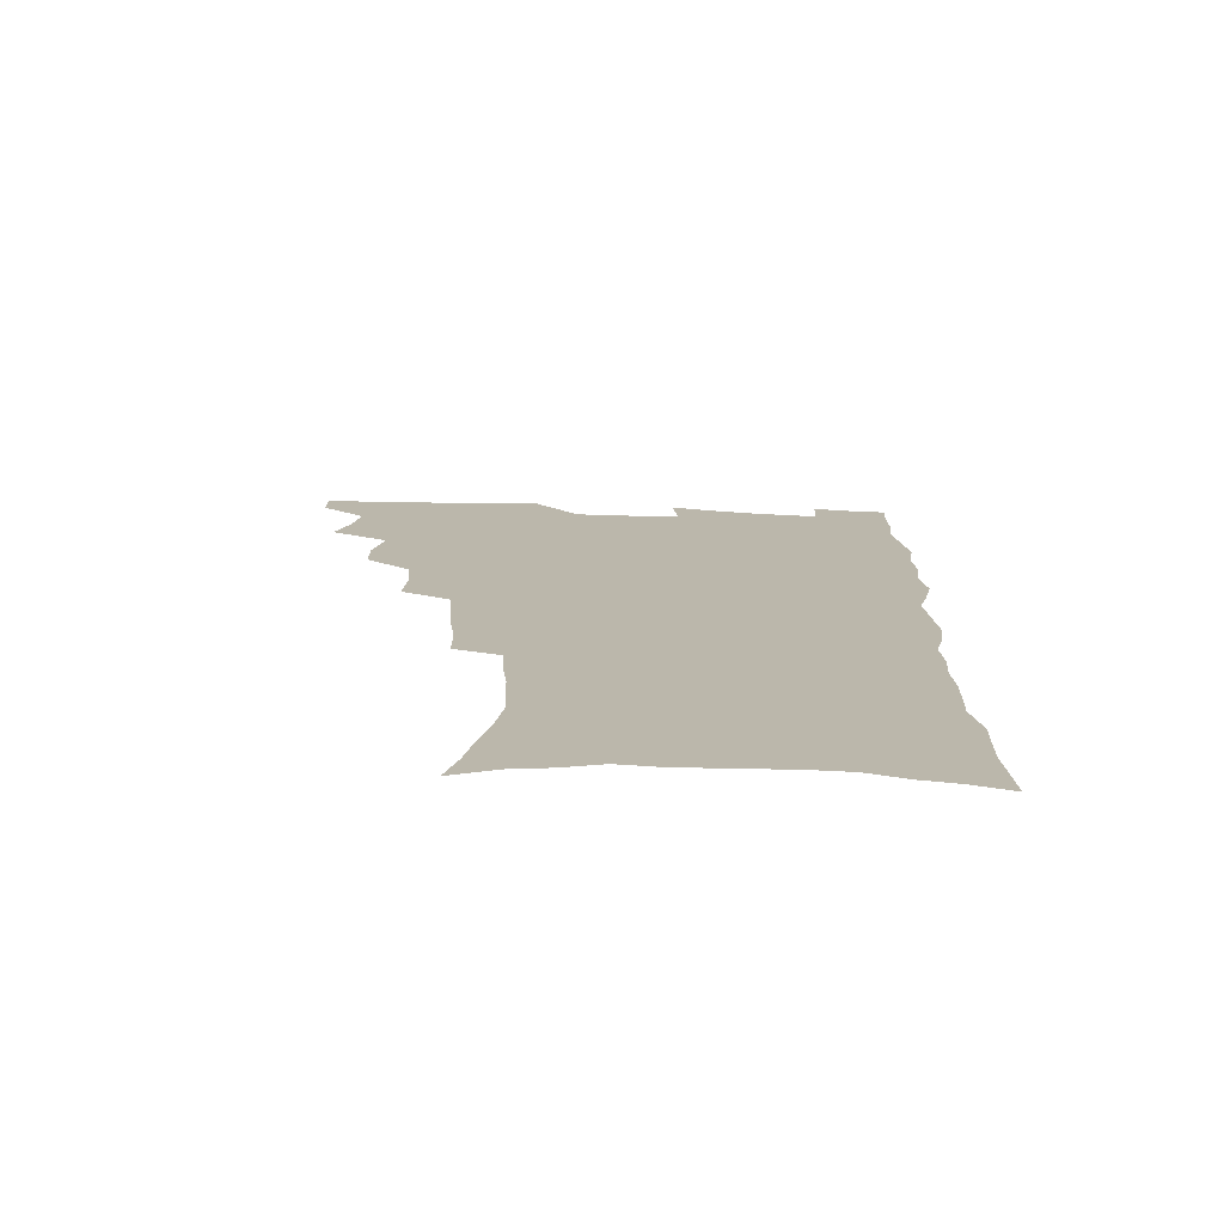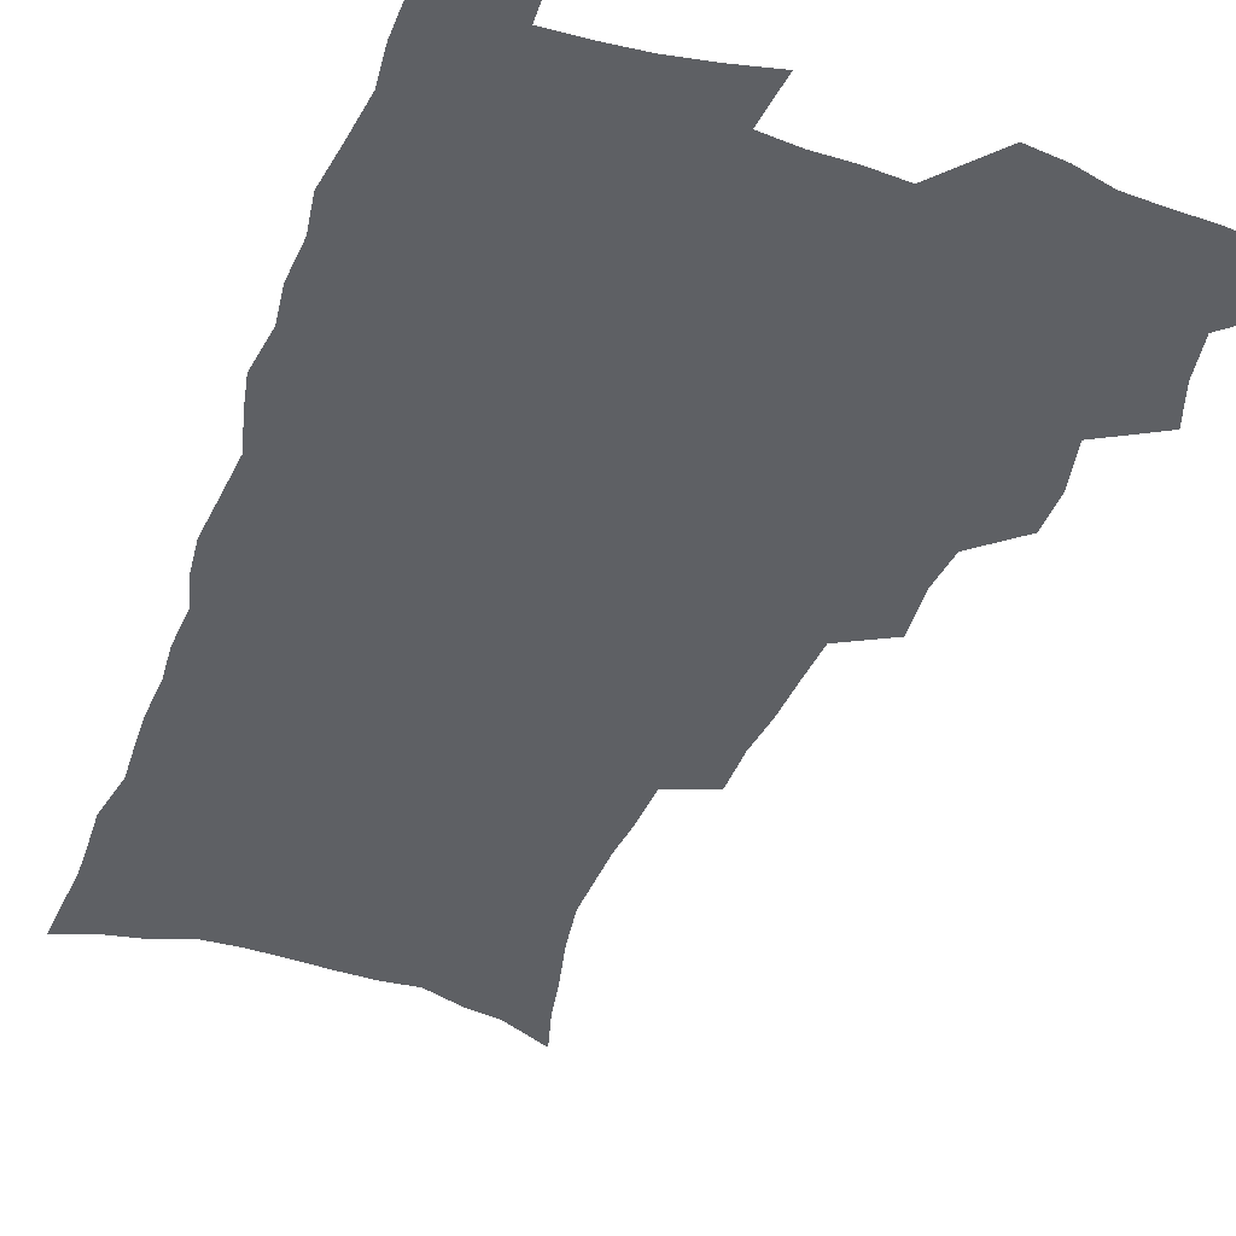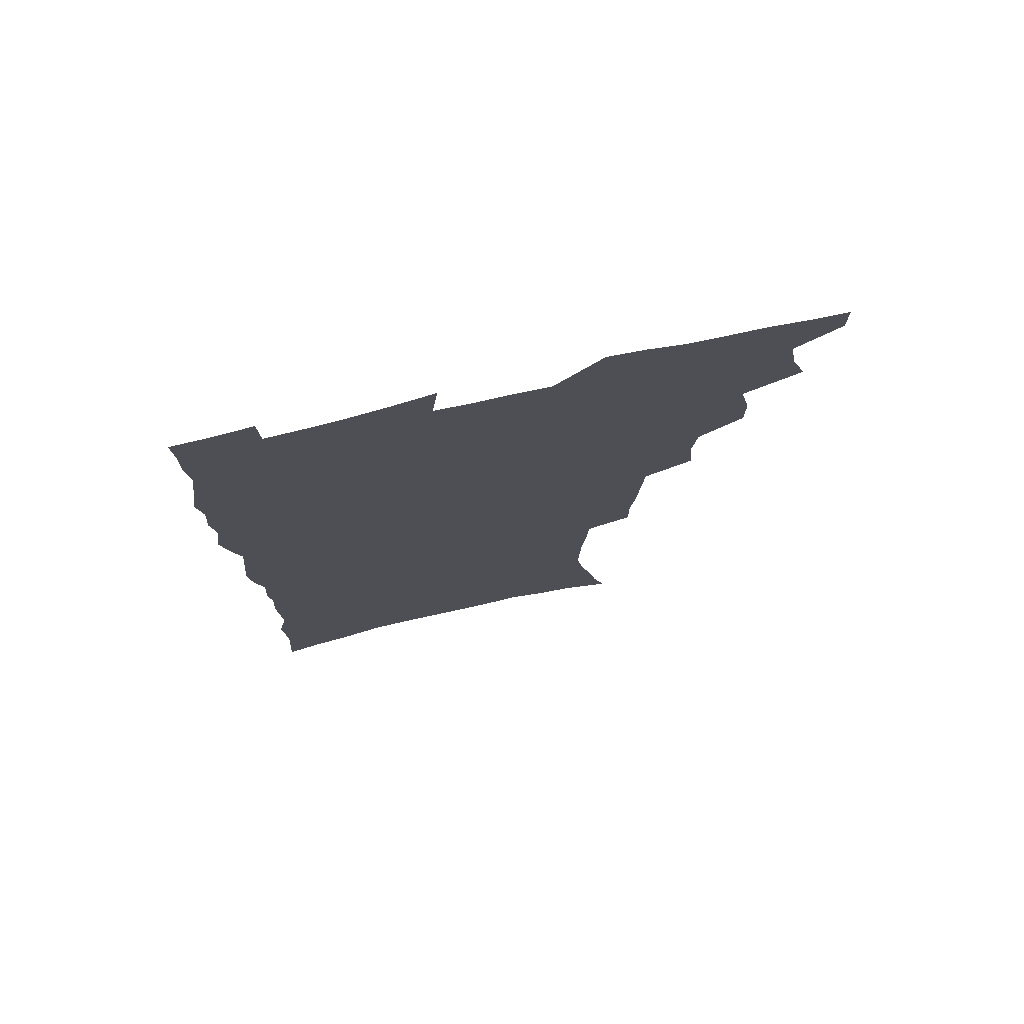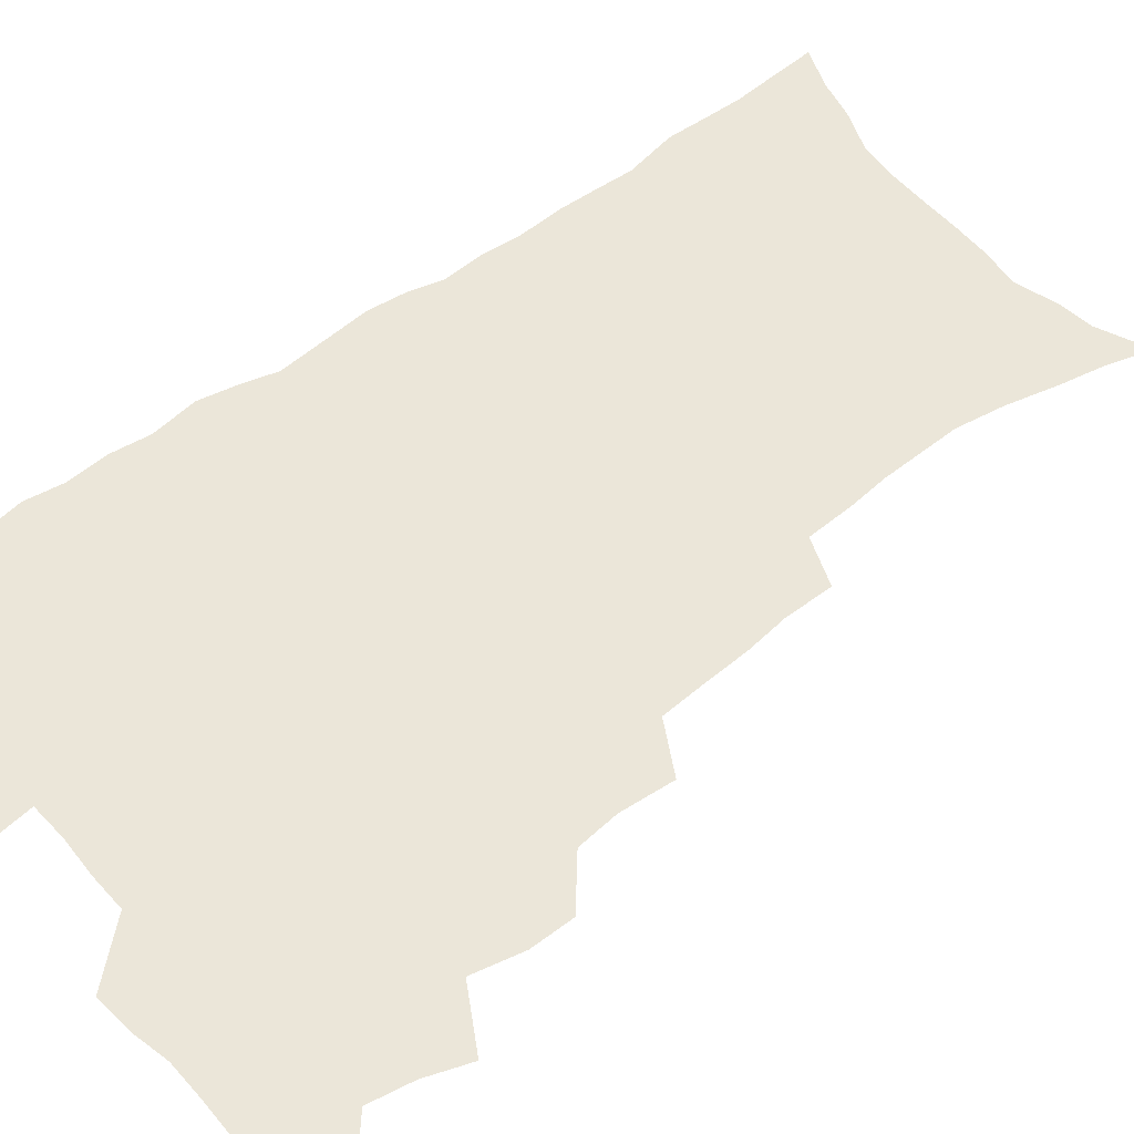
<metadata>
{"format":"obj","ext":"obj","renderer":"f3d","projection":"perspective","resolution":1024,"background":"white","views":[{"elev":-76.0,"azim":-2.0,"up":"+Y"},{"elev":-43.1,"azim":159.9,"up":"+Z"},{"elev":76.0,"azim":167.1,"up":"+Y"},{"elev":56.2,"azim":-127.8,"up":"+Z"}]}
</metadata>
<code>
v 480.3 536.9 0
v 480.4 551.7 0
v 488.9 489.4 0
v 494.6 505.8 0
v 497.5 522.2 0
v 497.4 537 0
v 495.6 552.6 0
v 507.2 441.8 0
v 507.1 458.3 0
v 511.2 477.1 0
v 515.1 493.6 0
v 512.7 507.7 0
v 514.3 522.8 0
v 513.2 537.4 0
v 510.2 554.9 0
v 524.3 391.6 0
v 525.9 411.9 0
v 524.1 427.8 0
v 527.9 447.2 0
v 528.1 463.3 0
v 527.7 478.5 0
v 528.9 494 0
v 529.7 509 0
v 529.6 523.3 0
v 528.5 537.5 0
v 525.4 555.3 0
v 547.5 312.6 0
v 547.4 331.2 0
v 545.4 347 0
v 544.5 364.3 0
v 543.3 381.6 0
v 542.5 399 0
v 542.4 416.3 0
v 545.5 435.6 0
v 543.6 449.6 0
v 545 465.7 0
v 545.6 481 0
v 544.2 495.1 0
v 544.8 509.6 0
v 544.1 524.1 0
v 542.7 538.9 0
v 540.2 556.1 0
v 553.3 172.7 0
v 558.2 189.7 0
v 561.4 206.3 0
v 565.9 225.6 0
v 568.7 243.6 0
v 568.3 258.1 0
v 567.9 273.6 0
v 566.3 288.4 0
v 565.4 306.3 0
v 564.6 324 0
v 562.9 339.4 0
v 561.9 355.7 0
v 560.8 371.8 0
v 559.9 388.3 0
v 560.2 405.6 0
v 560.1 421.8 0
v 559.8 437.2 0
v 561.6 453.9 0
v 560.3 467.5 0
v 560.9 482.3 0
v 561.9 496.5 0
v 560.1 510.8 0
v 558.6 525.5 0
v 557.1 540.8 0
v 554.4 559.7 0
v 572.4 181.8 0
v 573.2 195.5 0
v 579.9 218.3 0
v 582 235.5 0
v 582.7 251.6 0
v 582.7 267.3 0
v 581.3 281.2 0
v 579.5 295.4 0
v 580 315 0
v 579.1 331 0
v 578.1 346.3 0
v 577.5 362.5 0
v 575.8 376.9 0
v 576.1 394.1 0
v 574.8 408.3 0
v 575.7 425.1 0
v 575.1 439.6 0
v 575.6 454.9 0
v 575.6 469.2 0
v 575.9 483.5 0
v 575.3 497.4 0
v 575.6 511.1 0
v 574.1 525.4 0
v 572.2 541.2 0
v 568.8 561.4 0
v 585.4 184 0
v 591.7 206.6 0
v 594.9 226.2 0
v 595.1 240.7 0
v 596.6 259.5 0
v 595.5 272.8 0
v 594.2 286.7 0
v 593.9 304.1 0
v 592.8 318.8 0
v 591.4 333.1 0
v 592.5 352.2 0
v 591.4 366.1 0
v 590.3 380.9 0
v 590.1 396.7 0
v 590.2 412.2 0
v 590.4 427.6 0
v 589.7 441.5 0
v 589.8 456 0
v 590.7 471 0
v 590.3 484.3 0
v 589.7 498 0
v 589.3 511.8 0
v 588.1 526.5 0
v 587.2 541 0
v 601.3 189.5 0
v 605.2 209.8 0
v 607.1 227.8 0
v 607.8 244.4 0
v 608 260.3 0
v 607.3 274.6 0
v 606.9 290.8 0
v 606.3 306.6 0
v 605.8 323.1 0
v 605.8 340.1 0
v 604.9 352.2 0
v 604.5 368.7 0
v 604.2 384.1 0
v 604.5 400.5 0
v 603.9 413.5 0
v 604 428.7 0
v 603.8 442.7 0
v 603.8 456.8 0
v 604 470.9 0
v 604.1 484.6 0
v 604.3 498.3 0
v 603.6 512.2 0
v 602.3 527.1 0
v 601.4 541.9 0
v 615.2 188.3 0
v 618.8 213 0
v 619.8 230.8 0
v 620 246 0
v 620.1 262.7 0
v 619.6 277.2 0
v 619 291.8 0
v 618.8 309.4 0
v 618.6 326.4 0
v 618.1 341.2 0
v 617.7 354.4 0
v 617.5 370.1 0
v 617.2 385 0
v 617.2 400.3 0
v 617 413.3 0
v 617.4 429.7 0
v 617.3 443.2 0
v 617.6 457.8 0
v 617.8 471.5 0
v 617.7 484.8 0
v 617.9 498.5 0
v 617.9 512 0
v 617.8 525.7 0
v 616.2 541.7 0
v 629.9 188.6 0
v 631.6 212.2 0
v 632.2 231.1 0
v 632.3 247.6 0
v 632.2 264 0
v 631.9 278.6 0
v 631.6 295 0
v 631.1 310.3 0
v 630.9 326.2 0
v 630.6 341.1 0
v 630.4 355.6 0
v 630.3 370.3 0
v 630.3 386.2 0
v 630.2 400.1 0
v 630.4 414.6 0
v 630.5 430.1 0
v 630.7 443.5 0
v 631 457.7 0
v 631.2 471.3 0
v 631.3 484.8 0
v 631.6 498.5 0
v 631.7 512 0
v 631.7 525.5 0
v 630.4 542.9 0
v 628.1 562.4 0
v 644.7 189.5 0
v 644.7 213.3 0
v 644.6 231 0
v 644.7 246 0
v 644.3 263.6 0
v 644.2 279.3 0
v 643.9 294.8 0
v 643.3 311.7 0
v 643.2 326.3 0
v 643.2 340.2 0
v 643.2 354.7 0
v 643 371 0
v 643.1 385.7 0
v 643.3 400 0
v 643.5 414.5 0
v 643.6 429.5 0
v 644 443.2 0
v 644.3 457.4 0
v 644.8 471 0
v 645.1 485.2 0
v 645.4 498.6 0
v 645.5 511.9 0
v 645.6 526 0
v 645.5 541.4 0
v 644.3 558.7 0
v 659.3 190.1 0
v 658 211.7 0
v 657.4 228.9 0
v 656.9 245.6 0
v 658.6 257.5 0
v 656.6 277.6 0
v 656.3 293.4 0
v 656 309.1 0
v 655.6 325.4 0
v 655.7 340.2 0
v 655.8 354.7 0
v 655.8 369.8 0
v 656.1 384.5 0
v 656.6 398.4 0
v 656.8 413.4 0
v 657.4 427.5 0
v 657.5 442.1 0
v 658.3 455.8 0
v 658.4 470.4 0
v 658.7 484.3 0
v 658.9 498.2 0
v 659.5 512 0
v 659.8 526 0
v 660.3 540 0
v 660 555.9 0
v 673.6 189.5 0
v 671.8 208.6 0
v 670 228.2 0
v 670.6 242 0
v 670.2 257.8 0
v 668.3 278.6 0
v 668.8 292 0
v 667.9 309.3 0
v 667.8 324.2 0
v 668.3 338.4 0
v 668.9 352.4 0
v 668.5 368.5 0
v 669.4 382.2 0
v 670 396.6 0
v 671.5 409.9 0
v 671.5 424.9 0
v 671.2 440.5 0
v 672.1 454.5 0
v 672.4 469 0
v 672 484.1 0
v 672.8 497.6 0
v 673.5 511.3 0
v 674.2 525.5 0
v 674.6 539.9 0
v 675.2 554.5 0
v 689.2 184.1 0
v 686.4 204.1 0
v 683.2 225.4 0
v 683.6 240 0
v 682.6 257.1 0
v 682.8 272.3 0
v 681.5 289.5 0
v 681.9 303.9 0
v 680.2 321.5 0
v 682.2 334.2 0
v 682.5 349 0
v 683.6 363.2 0
v 683.3 378.9 0
v 684.1 393.2 0
v 685.3 407.4 0
v 685.1 423.1 0
v 686.4 437 0
v 686.5 452.4 0
v 686.9 467 0
v 686.7 482 0
v 687.6 496.1 0
v 687.8 510.6 0
v 688.5 524.8 0
v 689.1 538.9 0
v 689.8 553.8 0
v 690.4 569.9 0
v 703.5 181.4 0
v 701 199.9 0
v 700.3 216.5 0
v 699.1 233.2 0
v 696.7 251.8 0
v 696.8 266.9 0
v 696.6 282.5 0
v 695.9 298.5 0
v 696.8 313 0
v 697.1 328 0
v 697.7 342.8 0
v 699.8 356.4 0
v 699.7 372.2 0
v 699.5 388.1 0
v 700.3 403.2 0
v 700.2 419.1 0
v 700.4 434.4 0
v 702.9 448.2 0
v 703 463.6 0
v 701.2 480.1 0
v 703.3 493.9 0
v 703.3 509 0
v 703 524.1 0
v 703.3 538.2 0
v 704.9 553.2 0
v 705.7 568 0
v 718.8 176.2 0
v 717.8 192.4 0
v 716.6 208.7 0
v 717.1 223.2 0
v 717.7 238 0
v 714.1 257.4 0
v 714.8 271.7 0
v 715.3 286.5 0
v 714.4 303 0
v 715.6 317.4 0
v 714.6 334.1 0
v 717.9 347 0
v 719.5 361.7 0
v 718 379.4 0
v 716.5 397.2 0
v 720.1 410.8 0
v 723 425.1 0
v 720.6 443 0
v 722.5 457.7 0
v 721.4 474.2 0
v 723.6 488.8 0
v 721 505.9 0
v 718.7 523 0
v 720.1 537.8 0
v 719.9 552.7 0
v 720.6 567.6 0
f 5 6 1
f 1 6 2
f 6 7 2
f 10 11 3
f 3 11 4
f 11 12 4
f 4 12 5
f 12 13 5
f 5 13 6
f 13 14 6
f 6 14 7
f 14 15 7
f 18 19 8
f 8 19 9
f 19 20 9
f 9 20 10
f 20 21 10
f 10 21 11
f 21 22 11
f 11 22 12
f 22 23 12
f 12 23 13
f 23 24 13
f 13 24 14
f 24 25 14
f 14 25 15
f 25 26 15
f 31 32 16
f 16 32 17
f 32 33 17
f 17 33 18
f 33 34 18
f 18 34 19
f 34 35 19
f 19 35 20
f 35 36 20
f 20 36 21
f 36 37 21
f 21 37 22
f 37 38 22
f 22 38 23
f 38 39 23
f 23 39 24
f 39 40 24
f 24 40 25
f 40 41 25
f 25 41 26
f 41 42 26
f 51 52 27
f 27 52 28
f 52 53 28
f 28 53 29
f 53 54 29
f 29 54 30
f 54 55 30
f 30 55 31
f 55 56 31
f 31 56 32
f 56 57 32
f 32 57 33
f 57 58 33
f 33 58 34
f 58 59 34
f 34 59 35
f 59 60 35
f 35 60 36
f 60 61 36
f 36 61 37
f 61 62 37
f 37 62 38
f 62 63 38
f 38 63 39
f 63 64 39
f 39 64 40
f 64 65 40
f 40 65 41
f 65 66 41
f 41 66 42
f 66 67 42
f 43 68 44
f 68 69 44
f 44 69 45
f 69 70 45
f 45 70 46
f 70 71 46
f 46 71 47
f 71 72 47
f 47 72 48
f 72 73 48
f 48 73 49
f 73 74 49
f 49 74 50
f 74 75 50
f 50 75 51
f 75 76 51
f 51 76 52
f 76 77 52
f 52 77 53
f 77 78 53
f 53 78 54
f 78 79 54
f 54 79 55
f 79 80 55
f 55 80 56
f 80 81 56
f 56 81 57
f 81 82 57
f 57 82 58
f 82 83 58
f 58 83 59
f 83 84 59
f 59 84 60
f 84 85 60
f 60 85 61
f 85 86 61
f 61 86 62
f 86 87 62
f 62 87 63
f 87 88 63
f 63 88 64
f 88 89 64
f 64 89 65
f 89 90 65
f 65 90 66
f 90 91 66
f 66 91 67
f 91 92 67
f 68 93 69
f 93 94 69
f 69 94 70
f 94 95 70
f 70 95 71
f 95 96 71
f 71 96 72
f 96 97 72
f 72 97 73
f 97 98 73
f 73 98 74
f 98 99 74
f 74 99 75
f 99 100 75
f 75 100 76
f 100 101 76
f 76 101 77
f 101 102 77
f 77 102 78
f 102 103 78
f 78 103 79
f 103 104 79
f 79 104 80
f 104 105 80
f 80 105 81
f 105 106 81
f 81 106 82
f 106 107 82
f 82 107 83
f 107 108 83
f 83 108 84
f 108 109 84
f 84 109 85
f 109 110 85
f 85 110 86
f 110 111 86
f 86 111 87
f 111 112 87
f 87 112 88
f 112 113 88
f 88 113 89
f 113 114 89
f 89 114 90
f 114 115 90
f 90 115 91
f 115 116 91
f 91 116 92
f 93 117 94
f 117 118 94
f 94 118 95
f 118 119 95
f 95 119 96
f 119 120 96
f 96 120 97
f 120 121 97
f 97 121 98
f 121 122 98
f 98 122 99
f 122 123 99
f 99 123 100
f 123 124 100
f 100 124 101
f 124 125 101
f 101 125 102
f 125 126 102
f 102 126 103
f 126 127 103
f 103 127 104
f 127 128 104
f 104 128 105
f 128 129 105
f 105 129 106
f 129 130 106
f 106 130 107
f 130 131 107
f 107 131 108
f 131 132 108
f 108 132 109
f 132 133 109
f 109 133 110
f 133 134 110
f 110 134 111
f 134 135 111
f 111 135 112
f 135 136 112
f 112 136 113
f 136 137 113
f 113 137 114
f 137 138 114
f 114 138 115
f 138 139 115
f 115 139 116
f 139 140 116
f 117 141 118
f 141 142 118
f 118 142 119
f 142 143 119
f 119 143 120
f 143 144 120
f 120 144 121
f 144 145 121
f 121 145 122
f 145 146 122
f 122 146 123
f 146 147 123
f 123 147 124
f 147 148 124
f 124 148 125
f 148 149 125
f 125 149 126
f 149 150 126
f 126 150 127
f 150 151 127
f 127 151 128
f 151 152 128
f 128 152 129
f 152 153 129
f 129 153 130
f 153 154 130
f 130 154 131
f 154 155 131
f 131 155 132
f 155 156 132
f 132 156 133
f 156 157 133
f 133 157 134
f 157 158 134
f 134 158 135
f 158 159 135
f 135 159 136
f 159 160 136
f 136 160 137
f 160 161 137
f 137 161 138
f 161 162 138
f 138 162 139
f 162 163 139
f 139 163 140
f 163 164 140
f 141 165 142
f 165 166 142
f 142 166 143
f 166 167 143
f 143 167 144
f 167 168 144
f 144 168 145
f 168 169 145
f 145 169 146
f 169 170 146
f 146 170 147
f 170 171 147
f 147 171 148
f 171 172 148
f 148 172 149
f 172 173 149
f 149 173 150
f 173 174 150
f 150 174 151
f 174 175 151
f 151 175 152
f 175 176 152
f 152 176 153
f 176 177 153
f 153 177 154
f 177 178 154
f 154 178 155
f 178 179 155
f 155 179 156
f 179 180 156
f 156 180 157
f 180 181 157
f 157 181 158
f 181 182 158
f 158 182 159
f 182 183 159
f 159 183 160
f 183 184 160
f 160 184 161
f 184 185 161
f 161 185 162
f 185 186 162
f 162 186 163
f 186 187 163
f 163 187 164
f 187 188 164
f 165 190 166
f 190 191 166
f 166 191 167
f 191 192 167
f 167 192 168
f 192 193 168
f 168 193 169
f 193 194 169
f 169 194 170
f 194 195 170
f 170 195 171
f 195 196 171
f 171 196 172
f 196 197 172
f 172 197 173
f 197 198 173
f 173 198 174
f 198 199 174
f 174 199 175
f 199 200 175
f 175 200 176
f 200 201 176
f 176 201 177
f 201 202 177
f 177 202 178
f 202 203 178
f 178 203 179
f 203 204 179
f 179 204 180
f 204 205 180
f 180 205 181
f 205 206 181
f 181 206 182
f 206 207 182
f 182 207 183
f 207 208 183
f 183 208 184
f 208 209 184
f 184 209 185
f 209 210 185
f 185 210 186
f 210 211 186
f 186 211 187
f 211 212 187
f 187 212 188
f 212 213 188
f 188 213 189
f 213 214 189
f 190 215 191
f 215 216 191
f 191 216 192
f 216 217 192
f 192 217 193
f 217 218 193
f 193 218 194
f 218 219 194
f 194 219 195
f 219 220 195
f 195 220 196
f 220 221 196
f 196 221 197
f 221 222 197
f 197 222 198
f 222 223 198
f 198 223 199
f 223 224 199
f 199 224 200
f 224 225 200
f 200 225 201
f 225 226 201
f 201 226 202
f 226 227 202
f 202 227 203
f 227 228 203
f 203 228 204
f 228 229 204
f 204 229 205
f 229 230 205
f 205 230 206
f 230 231 206
f 206 231 207
f 231 232 207
f 207 232 208
f 232 233 208
f 208 233 209
f 233 234 209
f 209 234 210
f 234 235 210
f 210 235 211
f 235 236 211
f 211 236 212
f 236 237 212
f 212 237 213
f 237 238 213
f 213 238 214
f 238 239 214
f 215 240 216
f 240 241 216
f 216 241 217
f 241 242 217
f 217 242 218
f 242 243 218
f 218 243 219
f 243 244 219
f 219 244 220
f 244 245 220
f 220 245 221
f 245 246 221
f 221 246 222
f 246 247 222
f 222 247 223
f 247 248 223
f 223 248 224
f 248 249 224
f 224 249 225
f 249 250 225
f 225 250 226
f 250 251 226
f 226 251 227
f 251 252 227
f 227 252 228
f 252 253 228
f 228 253 229
f 253 254 229
f 229 254 230
f 254 255 230
f 230 255 231
f 255 256 231
f 231 256 232
f 256 257 232
f 232 257 233
f 257 258 233
f 233 258 234
f 258 259 234
f 234 259 235
f 259 260 235
f 235 260 236
f 260 261 236
f 236 261 237
f 261 262 237
f 237 262 238
f 262 263 238
f 238 263 239
f 263 264 239
f 240 265 241
f 265 266 241
f 241 266 242
f 266 267 242
f 242 267 243
f 267 268 243
f 243 268 244
f 268 269 244
f 244 269 245
f 269 270 245
f 245 270 246
f 270 271 246
f 246 271 247
f 271 272 247
f 247 272 248
f 272 273 248
f 248 273 249
f 273 274 249
f 249 274 250
f 274 275 250
f 250 275 251
f 275 276 251
f 251 276 252
f 276 277 252
f 252 277 253
f 277 278 253
f 253 278 254
f 278 279 254
f 254 279 255
f 279 280 255
f 255 280 256
f 280 281 256
f 256 281 257
f 281 282 257
f 257 282 258
f 282 283 258
f 258 283 259
f 283 284 259
f 259 284 260
f 284 285 260
f 260 285 261
f 285 286 261
f 261 286 262
f 286 287 262
f 262 287 263
f 287 288 263
f 263 288 264
f 288 289 264
f 265 291 266
f 291 292 266
f 266 292 267
f 292 293 267
f 267 293 268
f 293 294 268
f 268 294 269
f 294 295 269
f 269 295 270
f 295 296 270
f 270 296 271
f 296 297 271
f 271 297 272
f 297 298 272
f 272 298 273
f 298 299 273
f 273 299 274
f 299 300 274
f 274 300 275
f 300 301 275
f 275 301 276
f 301 302 276
f 276 302 277
f 302 303 277
f 277 303 278
f 303 304 278
f 278 304 279
f 304 305 279
f 279 305 280
f 305 306 280
f 280 306 281
f 306 307 281
f 281 307 282
f 307 308 282
f 282 308 283
f 308 309 283
f 283 309 284
f 309 310 284
f 284 310 285
f 310 311 285
f 285 311 286
f 311 312 286
f 286 312 287
f 312 313 287
f 287 313 288
f 313 314 288
f 288 314 289
f 314 315 289
f 289 315 290
f 315 316 290
f 291 317 292
f 317 318 292
f 292 318 293
f 318 319 293
f 293 319 294
f 319 320 294
f 294 320 295
f 320 321 295
f 295 321 296
f 321 322 296
f 296 322 297
f 322 323 297
f 297 323 298
f 323 324 298
f 298 324 299
f 324 325 299
f 299 325 300
f 325 326 300
f 300 326 301
f 326 327 301
f 301 327 302
f 327 328 302
f 302 328 303
f 328 329 303
f 303 329 304
f 329 330 304
f 304 330 305
f 330 331 305
f 305 331 306
f 331 332 306
f 306 332 307
f 332 333 307
f 307 333 308
f 333 334 308
f 308 334 309
f 334 335 309
f 309 335 310
f 335 336 310
f 310 336 311
f 336 337 311
f 311 337 312
f 337 338 312
f 312 338 313
f 338 339 313
f 313 339 314
f 339 340 314
f 314 340 315
f 340 341 315
f 315 341 316
f 341 342 316

</code>
